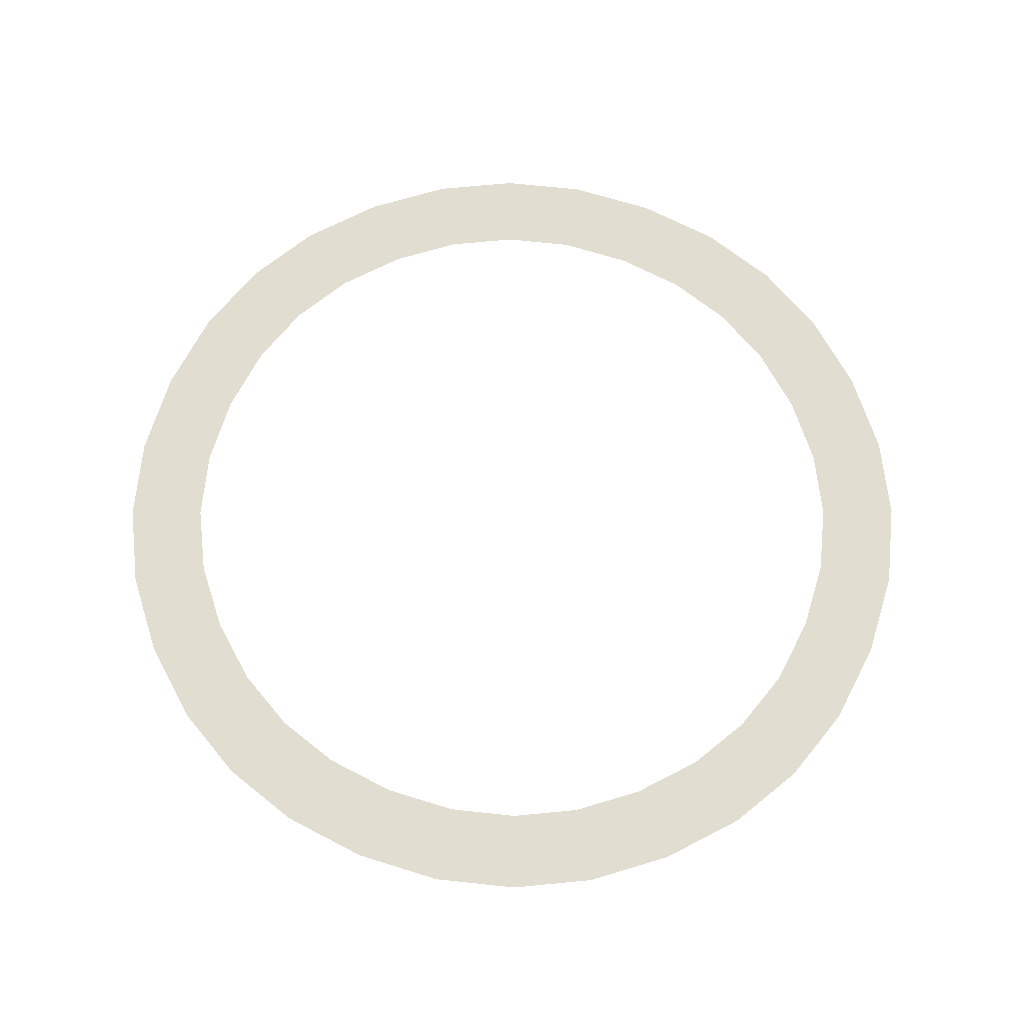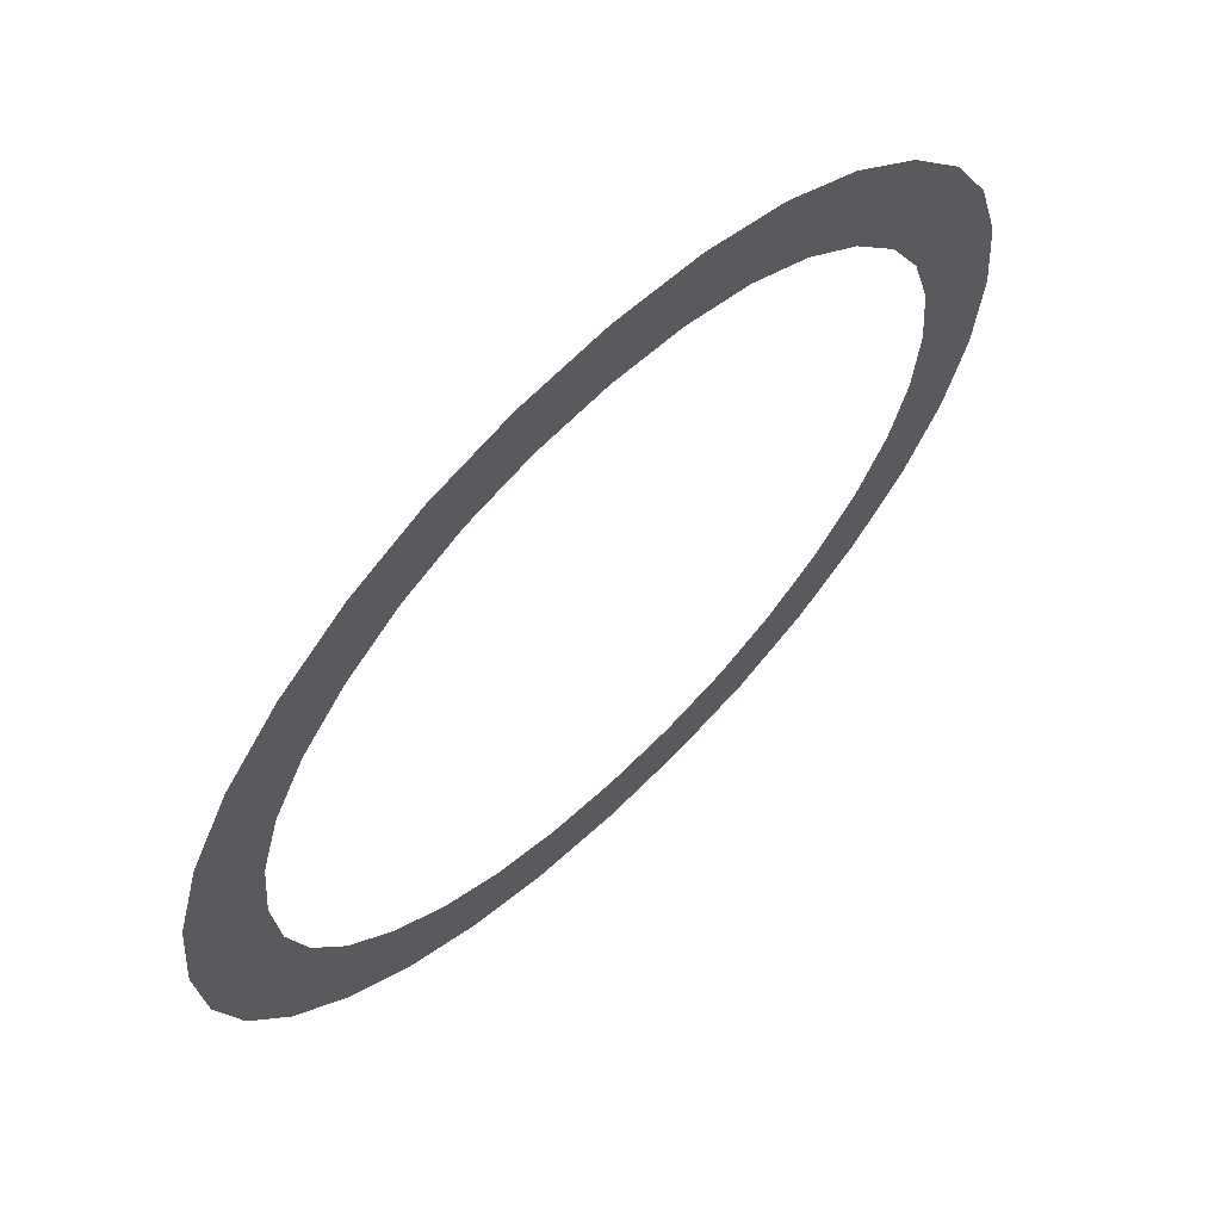
<metadata>
{"format":"obj","ext":"obj","renderer":"f3d","projection":"perspective","resolution":1024,"background":"white","views":[{"elev":68.7,"azim":-157.6,"up":"+Z"},{"elev":64.2,"azim":-44.2,"up":"+Y"}]}
</metadata>
<code>
o mesh48/mesh48-geometry#mesh48-geometry
v -0.05233 0.2864 -0.2538
v -0.05233 0.2829 -0.2538
v -0.05249 0.2846 -0.2538
v -0.05185 0.288 -0.2538
v -0.05185 0.2812 -0.2538
v -0.05105 0.2895 -0.2538
v -0.05105 0.2798 -0.2538
v -0.05092 0.2846 -0.2538
v -0.05079 0.2861 -0.2538
v -0.05079 0.2832 -0.2538
v -0.04992 0.2908 -0.2538
v -0.04992 0.2784 -0.2538
v -0.05039 0.2874 -0.2538
v -0.05039 0.2819 -0.2538
v -0.04974 0.2886 -0.2538
v -0.04973 0.2807 -0.2538
v -0.04856 0.2919 -0.2538
v -0.04856 0.2773 -0.2538
v -0.04881 0.2897 -0.2538
v -0.0488 0.2796 -0.2538
v -0.0477 0.2906 -0.2538
v -0.04769 0.2787 -0.2538
v -0.04707 0.2927 -0.2538
v -0.04707 0.2766 -0.2538
v -0.04648 0.2912 -0.2538
v -0.04647 0.278 -0.2538
v -0.04545 0.2932 -0.2538
v -0.04545 0.2761 -0.2538
v -0.04514 0.2916 -0.2538
v -0.04514 0.2776 -0.2538
v -0.04369 0.2933 -0.2538
v -0.04369 0.2759 -0.2538
v -0.0437 0.2917 -0.2538
v -0.0437 0.2775 -0.2538
v -0.04226 0.2916 -0.2538
v -0.04226 0.2776 -0.2538
v -0.04193 0.2932 -0.2538
v -0.04193 0.2761 -0.2538
v -0.04092 0.2912 -0.2538
v -0.04092 0.278 -0.2538
v -0.04031 0.2927 -0.2538
v -0.04031 0.2766 -0.2538
v -0.0397 0.2906 -0.2538
v -0.0397 0.2787 -0.2538
v -0.03882 0.2919 -0.2538
v -0.03882 0.2773 -0.2538
v -0.03859 0.2897 -0.2538
v -0.03859 0.2796 -0.2538
v -0.03747 0.2908 -0.2538
v -0.03747 0.2784 -0.2538
v -0.03767 0.2886 -0.2538
v -0.03767 0.2807 -0.2538
v -0.03701 0.2874 -0.2538
v -0.03701 0.2819 -0.2538
v -0.03635 0.2895 -0.2538
v -0.03635 0.2798 -0.2538
v -0.03661 0.2861 -0.2538
v -0.03661 0.2832 -0.2538
v -0.03648 0.2846 -0.2538
v -0.03555 0.288 -0.2538
v -0.03555 0.2813 -0.2538
v -0.03507 0.2864 -0.2538
v -0.03507 0.2829 -0.2538
v -0.03491 0.2846 -0.2538
f 1 2 3
f 2 1 4
f 3 2 1
f 4 1 2
f 2 4 5
f 5 4 2
f 5 4 6
f 6 4 5
f 5 6 7
f 7 6 5
f 7 6 8
f 8 6 7
f 8 6 9
f 9 6 8
f 10 7 8
f 8 7 10
f 9 6 11
f 11 6 9
f 7 10 12
f 12 10 7
f 9 11 13
f 13 11 9
f 12 10 14
f 14 10 12
f 13 11 15
f 15 11 13
f 12 14 16
f 16 14 12
f 15 11 17
f 17 11 15
f 12 16 18
f 18 16 12
f 15 17 19
f 19 17 15
f 18 16 20
f 20 16 18
f 19 17 21
f 21 17 19
f 18 20 22
f 22 20 18
f 21 17 23
f 23 17 21
f 18 22 24
f 24 22 18
f 21 23 25
f 25 23 21
f 24 22 26
f 26 22 24
f 25 23 27
f 27 23 25
f 24 26 28
f 28 26 24
f 25 27 29
f 29 27 25
f 28 26 30
f 30 26 28
f 29 27 31
f 31 27 29
f 28 30 32
f 32 30 28
f 29 31 33
f 33 31 29
f 32 30 34
f 34 30 32
f 33 31 35
f 35 31 33
f 32 34 36
f 36 34 32
f 35 31 37
f 37 31 35
f 32 36 38
f 38 36 32
f 35 37 39
f 39 37 35
f 38 36 40
f 40 36 38
f 39 37 41
f 41 37 39
f 38 40 42
f 42 40 38
f 39 41 43
f 43 41 39
f 42 40 44
f 44 40 42
f 43 41 45
f 45 41 43
f 42 44 46
f 46 44 42
f 43 45 47
f 47 45 43
f 46 44 48
f 48 44 46
f 47 45 49
f 49 45 47
f 46 48 50
f 50 48 46
f 47 49 51
f 51 49 47
f 50 48 52
f 52 48 50
f 51 49 53
f 53 49 51
f 50 52 54
f 54 52 50
f 53 49 55
f 55 49 53
f 50 54 56
f 56 54 50
f 53 55 57
f 57 55 53
f 56 54 58
f 58 54 56
f 57 55 59
f 59 55 57
f 56 58 59
f 59 58 56
f 56 59 55
f 55 59 56
f 56 55 60
f 60 55 56
f 56 60 61
f 61 60 56
f 61 60 62
f 62 60 61
f 61 62 63
f 63 62 61
f 63 62 64
f 64 62 63

</code>
